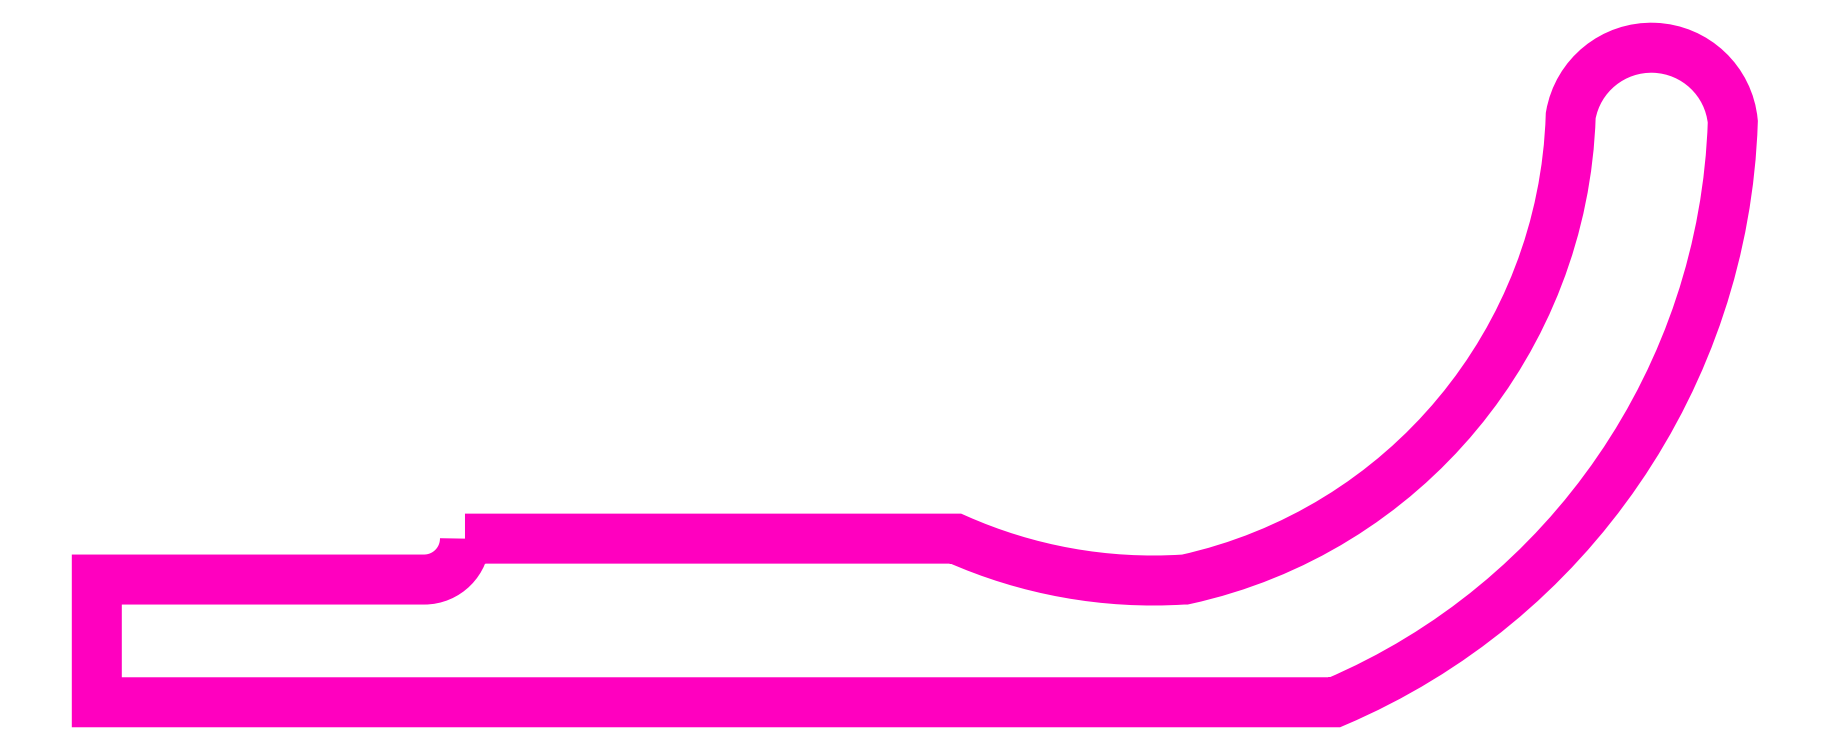
<metadata>
{"format":"dxf","ext":"dxf","renderer":"ezdxf+matplotlib","layout":"modelspace","background":"white","min_lineweight":24,"dpi":150}
</metadata>
<code>
0
SECTION
2
ENTITIES
0
INSERT
8
0
2
ANTETLIKAGIT
10
812.6
20
100.6
30
0
0
INSERT
8
ASHADE
2
AVE_RENDER
10
742.2
20
271.6
30
0
0
INSERT
8
ASHADE
2
AVE_RENDER
10
742.2
20
271.6
30
0
0
INSERT
8
ASHADE
2
AVE_RENDER
10
742.2
20
271.6
30
0
0
POLYLINE
8
ANA
66
     1
10
0
20
0
30
0
70
     1
0
VERTEX
8
ANA
10
261.3
20
266.4
30
0
0
VERTEX
8
ANA
10
267.3
20
266.4
30
0
42
0.121
0
VERTEX
8
ANA
10
270.1
20
265.9
30
0
0
VERTEX
8
ANA
10
270.1
20
265.9
30
0
42
0.3435
0
VERTEX
8
ANA
10
274.8
20
271.6
30
0
42
-0.8759
0
VERTEX
8
ANA
10
276.8
20
271.5
30
0
42
-0.2917
0
VERTEX
8
ANA
10
271.9
20
264.4
30
0
0
VERTEX
8
ANA
10
256.8
20
264.4
30
0
0
VERTEX
8
ANA
10
256.8
20
265.9
30
0
0
VERTEX
8
ANA
10
260.8
20
265.9
30
0
42
0.4142
0
SEQEND
8
ANA
0
ENDSEC
0
EOF

</code>
